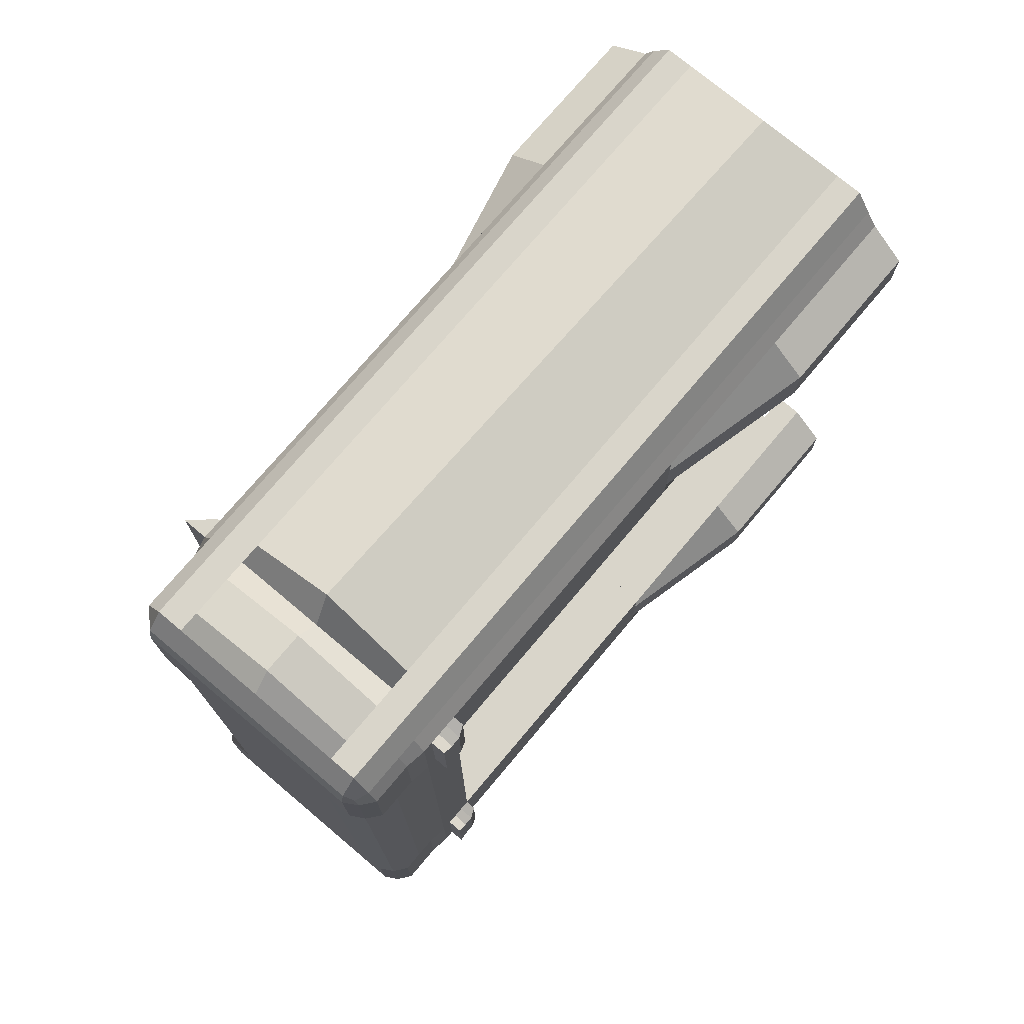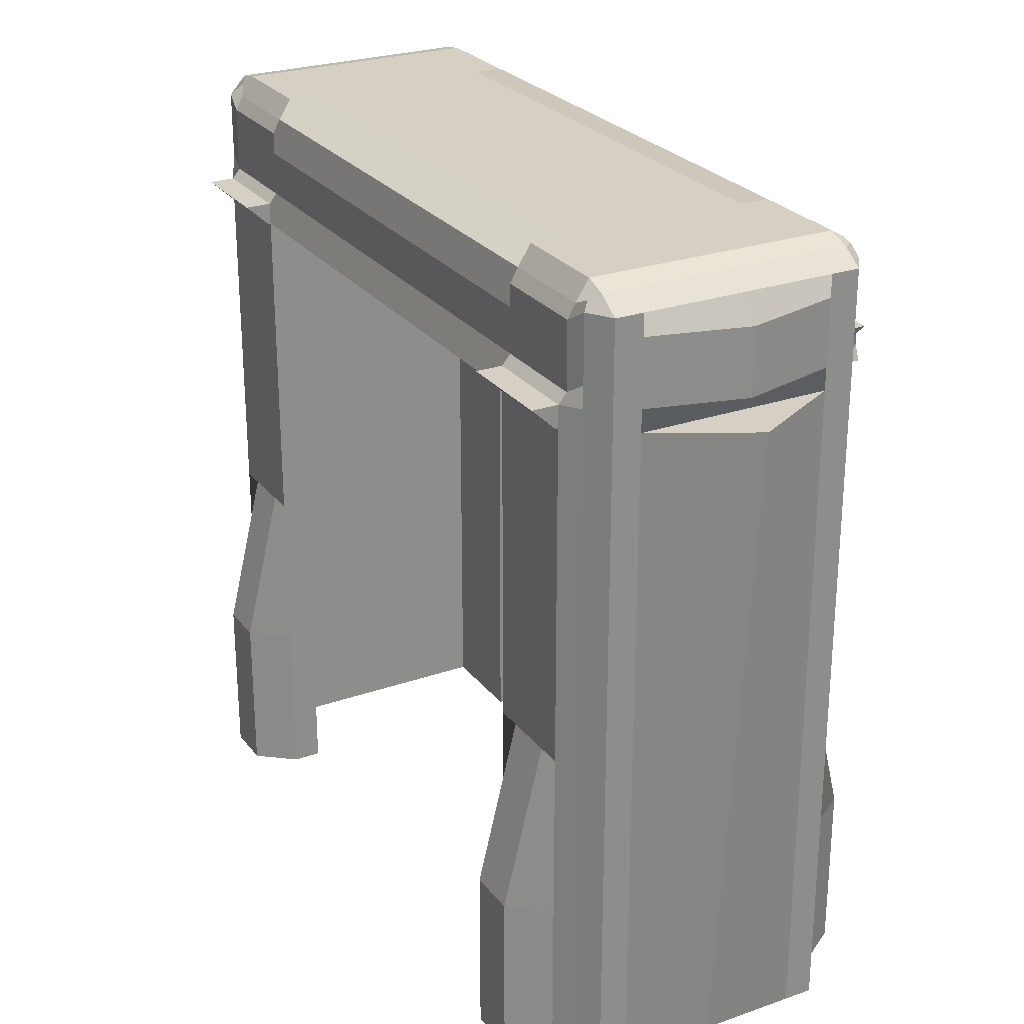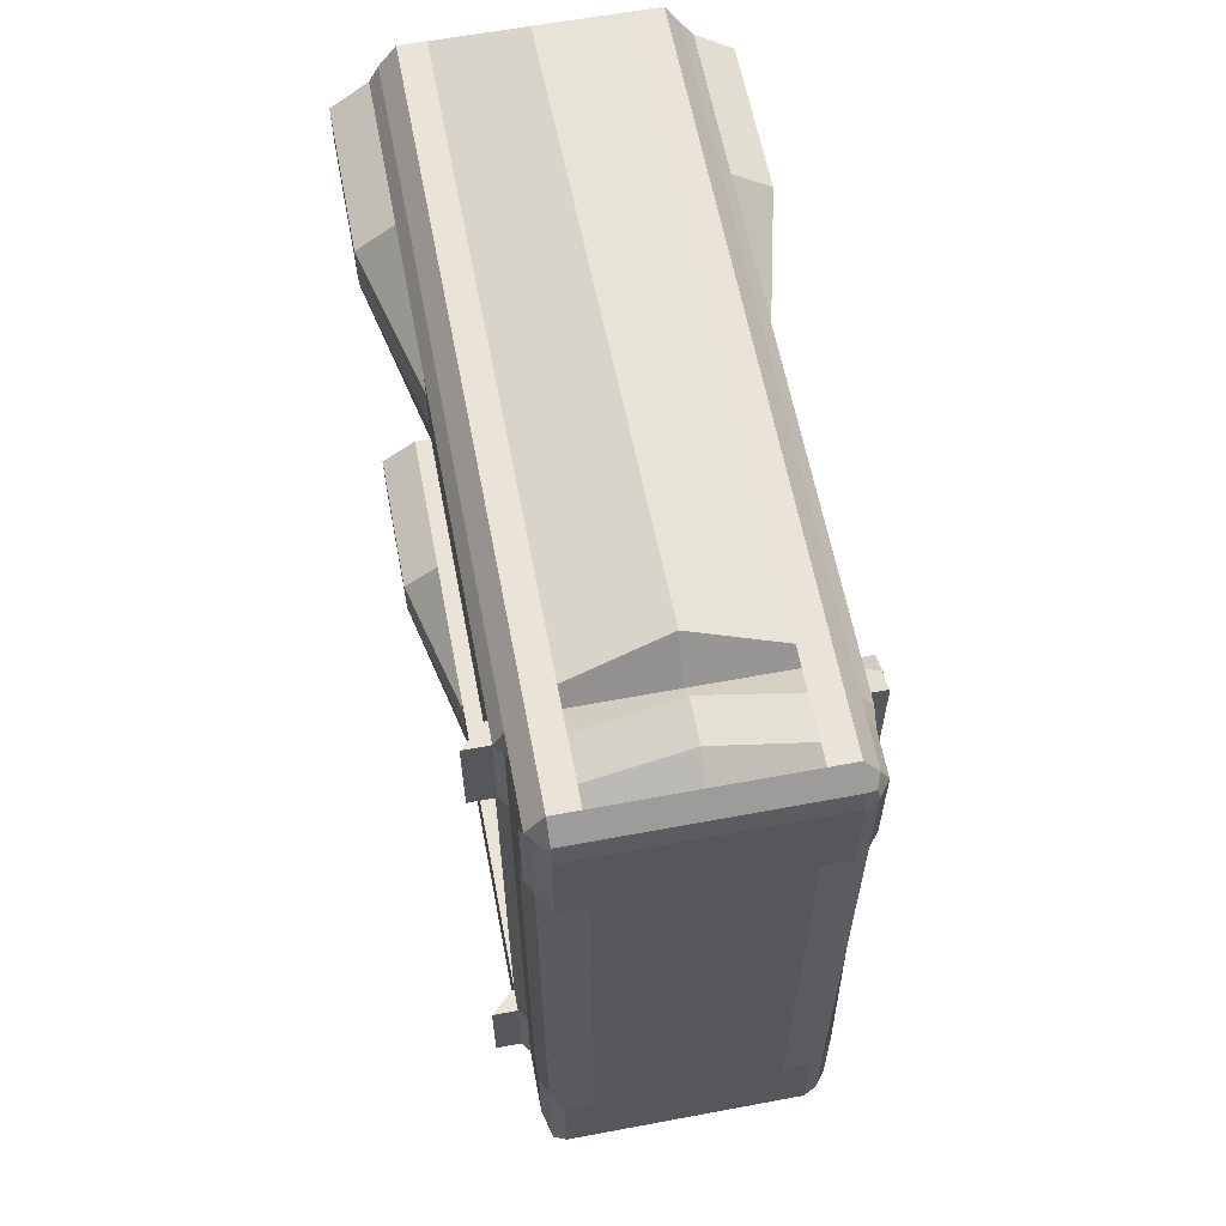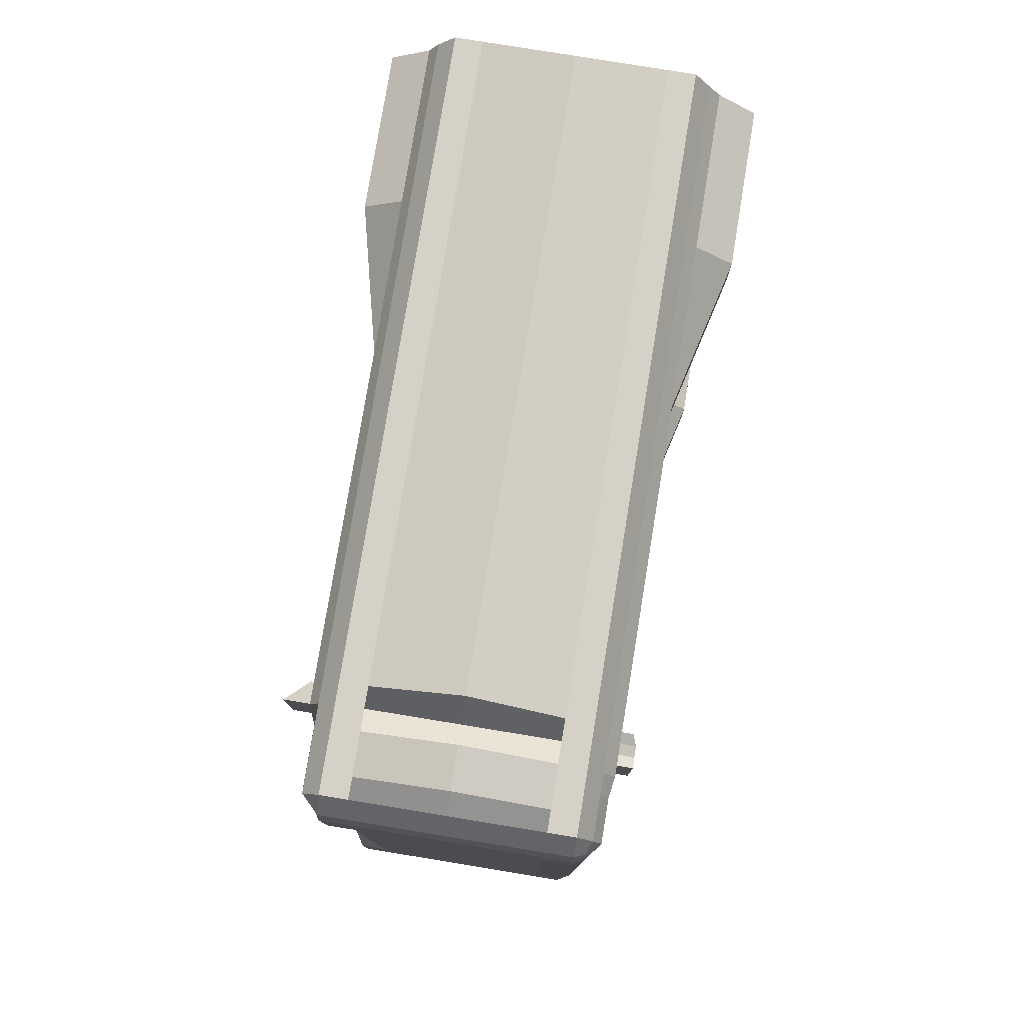
<metadata>
{"format":"obj","ext":"obj","renderer":"f3d","projection":"perspective","resolution":1024,"background":"white","views":[{"elev":74.5,"azim":-139.9,"up":"+Z"},{"elev":26.0,"azim":151.1,"up":"+Y"},{"elev":61.2,"azim":169.2,"up":"+Z"},{"elev":78.7,"azim":-170.7,"up":"+Z"}]}
</metadata>
<code>
o Cube.001
v 1.63 7.801 -4.384
v 1.666 7.801 4.387
v -1.644 7.801 4.371
v -1.641 7.801 -4.416
v 1.601 9.207 -4.39
v 1.521 9.224 4.308
v -1.575 9.242 4.33
v -1.578 9.239 -4.328
v 1.786 7.801 -3
v 1.786 7.801 3
v 1.119 7.801 -4.664
v -1.119 7.801 -4.664
v 1.63 8.314 -4.384
v 1.63 8.826 -4.384
v 1.119 7.801 4.664
v -1.119 7.801 4.664
v 1.666 8.314 4.387
v 1.666 8.826 4.387
v -1.786 7.801 3
v -1.786 7.801 -3
v -1.644 8.314 4.371
v -1.644 8.826 4.371
v -1.641 8.314 -4.416
v -1.641 8.826 -4.416
v 1.603 9.104 -3
v 1.603 9.104 3
v 1.119 9.247 -4.422
v -1.119 9.247 -4.422
v 1.119 9.293 4.418
v -1.119 9.293 4.418
v -1.618 9.247 3
v -1.618 9.247 -3
v 1.119 8.826 -4.664
v -1.119 8.826 -4.664
v 1.119 8.314 -4.664
v -1.119 8.314 -4.664
v -1.786 8.314 3
v -1.786 8.314 -3
v -1.748 8.826 3
v -1.748 8.826 -3
v 1.119 8.314 4.664
v -1.119 8.314 4.664
v 1.119 8.826 4.664
v -1.119 8.826 4.664
v 1.691 8.174 -3
v 1.691 8.174 3
v 1.691 8.686 -3
v 1.691 8.686 3
v 1.119 9.339 -3
v 1.119 9.339 3
v -1.119 9.339 -3
v -1.119 9.339 3
v 1.119 7.801 -3
v -1.119 7.801 -3
v 1.119 7.801 3
v -1.119 7.801 3
v 1.786 7.801 4.164
v -1.452 7.801 4.664
v 1.666 9.083 4.387
v -1.644 9.083 4.371
v 1.603 9.104 4.164
v -1.452 9.293 4.418
v 1.452 7.801 4.664
v 0 7.801 5.316
v 1.666 8.057 4.387
v 1.666 8.57 4.387
v -1.786 7.801 4.164
v -1.644 8.057 4.371
v -1.644 8.57 4.371
v 1.452 9.293 4.418
v -1e-06 9.293 4.418
v -1.618 9.247 4.164
v -1.786 8.314 4.164
v -1.748 8.826 4.164
v -1.786 8.057 3
v -1.748 8.57 3
v -1.748 9.083 3
v -1.452 8.314 4.664
v 1.452 8.314 4.664
v -0 8.314 5.014
v -1.452 8.826 4.664
v 1.452 8.826 4.664
v -0 8.826 5.014
v 1.119 8.057 4.664
v -1.119 8.057 4.664
v 1.119 8.57 4.664
v -1.119 8.57 4.664
v 1.119 9.083 4.664
v -1.119 9.083 4.664
v 1.691 8.174 4.164
v 1.691 8.686 4.164
v 1.786 8.057 3
v 1.691 8.43 3
v 1.691 8.943 3
v 1.119 9.339 4.164
v -1.119 9.339 4.164
v 1.452 9.339 3
v -0 9.339 3
v -1.452 9.339 3
v -1.452 7.801 3
v 1.452 7.801 3
v 0 7.801 3
v 1.119 7.801 4.164
v -1.119 7.801 4.164
v 0 7.801 4.164
v 1.452 7.801 4.164
v -0 9.339 4.164
v 1.452 9.339 4.164
v 1.691 8.43 4.164
v 1.786 8.057 4.164
v -0 9.083 4.664
v 1.452 9.083 4.664
v -0 8.57 5.014
v 1.452 8.57 4.664
v -0 8.057 4.664
v 1.452 8.057 4.664
v -1.452 8.57 4.664
v -1.452 8.057 4.664
v -1.748 9.083 4.164
v -1.748 8.57 4.164
v -1.786 8.057 4.164
v -1.452 9.083 4.664
v 1.691 8.943 4.164
v -1.452 9.339 4.164
v -1.452 7.801 4.164
v -1.452 7.801 -4.664
v 1.63 9.083 -4.384
v -1.786 7.801 -4.164
v -1.641 9.083 -4.416
v -1.452 9.247 -4.422
v -1.618 9.247 -4.164
v 1.786 7.801 -4.164
v 1.452 7.801 -4.664
v 0 7.801 -4.664
v 1.63 8.057 -4.384
v 1.63 8.57 -4.384
v -1.641 8.057 -4.416
v -1.641 8.57 -4.416
v 1.603 9.104 -4.164
v 1.452 9.247 -4.422
v 0 9.247 -4.422
v -1.452 8.826 -4.664
v 1.452 8.826 -4.664
v 0 8.826 -4.95
v -1.452 8.314 -4.664
v 1.452 8.314 -4.664
v 0 8.314 -4.95
v 1.119 9.083 -4.664
v -1.119 9.083 -4.664
v 1.119 8.57 -4.664
v -1.119 8.57 -4.664
v 1.119 8.057 -4.664
v -1.119 8.057 -4.664
v -1.786 8.314 -4.164
v -1.748 8.826 -4.164
v -1.786 8.057 -3
v -1.748 8.57 -3
v -1.748 9.083 -3
v 1.691 8.174 -4.164
v 1.691 8.686 -4.164
v 1.786 8.057 -3
v 1.691 8.43 -3
v 1.691 8.943 -3
v 1.119 9.339 -4.164
v -1.119 9.339 -4.164
v 1.452 9.339 -3
v 0 9.339 -3
v -1.452 9.339 -3
v -1.452 7.801 -3
v 1.452 7.801 -3
v 0 7.801 -3
v 1.119 7.801 -4.164
v -1.119 7.801 -4.164
v 0 7.801 -4.164
v 1.452 7.801 -4.164
v -1.452 7.801 -4.164
v -1.452 9.339 -4.164
v 0 9.339 -4.164
v 1.452 9.339 -4.164
v 1.691 8.943 -4.164
v 1.691 8.43 -4.164
v 1.786 8.057 -4.164
v -1.748 8.57 -4.164
v -1.786 8.057 -4.164
v 0 8.057 -4.95
v 1.452 8.057 -4.664
v 0 8.57 -4.95
v 1.452 8.57 -4.664
v 0 9.083 -4.664
v 1.452 9.083 -4.664
v -1.452 8.57 -4.664
v -1.452 9.083 -4.664
v -1.452 8.057 -4.664
v -1.748 9.083 -4.164
v -1.452 7.801 -4.664
v -1.641 7.801 -4.416
v -1.786 7.801 -4.164
v 1.786 7.801 -4.164
v 1.786 7.801 -3
v 1.452 7.801 -4.664
v 1.119 7.801 -4.664
v 0 7.801 -5.265
v -1.119 7.801 -4.664
v -1.452 7.801 -3
v -1.786 7.801 -3
v 1.119 7.801 -4.164
v -1.119 7.801 -4.164
v 1.63 7.801 -4.384
v 1.452 7.801 -3
v 0 7.801 -4.164
v 1.452 7.801 -4.164
v -1.452 7.801 -4.164
v 1.786 -0.01922 4.164
v 1.666 -0.01922 4.387
v -1.452 -0.01922 4.664
v -1.644 -0.01922 4.371
v 1.452 -0.01922 4.664
v 1.119 -0.01922 4.664
v 0 -0.01922 4.664
v -1.119 -0.01922 4.664
v -1.786 -0.01922 4.164
v -1.786 -0.01922 3
v -1.452 -0.01922 3
v 1.786 -0.01922 3
v 1.452 -0.01922 3
v 1.119 -0.01922 4.164
v -1.119 -0.01922 4.164
v 0 -0.01922 4.164
v 1.452 -0.01922 4.164
v -1.452 -0.01922 4.164
v -1.452 -0.01922 -4.664
v -1.641 -0.01922 -4.416
v -1.786 -0.01922 -4.164
v 1.786 -0.01922 -4.164
v 1.786 -0.01922 -3
v 1.452 -0.01922 -4.664
v 1.119 -0.01922 -4.664
v 0 -0.01922 -4.664
v -1.119 -0.01922 -4.664
v -1.452 -0.01922 -3
v -1.786 -0.01922 -3
v 1.119 -0.01922 -4.164
v -1.119 -0.01922 -4.164
v 1.63 -0.01922 -4.384
v 1.452 -0.01922 -3
v 0 -0.01922 -4.164
v 1.452 -0.01922 -4.164
v -1.452 -0.01922 -4.164
v -1.786 7.801 3.582
v -1.786 7.801 -0
v -1.786 8.314 3.582
v -1.786 8.314 -0
v -1.786 7.929 3
v -1.786 7.929 -3
v -1.619 7.801 -3
v -1.619 7.801 3
v -1.119 7.801 -0
v -1.119 7.801 3.582
v -1.786 8.185 3
v -1.286 7.801 3
v 2.094 8.057 3
v -1.786 7.929 4.164
v -1.786 8.185 4.164
v -1.286 7.801 4.164
v -1.452 7.801 3.582
v -1.786 7.801 -3.582
v -1.786 8.314 -3.582
v -1.786 8.185 -3
v -1.286 7.801 -3
v -1.119 7.801 -3.582
v -1.286 7.801 -4.164
v -1.452 7.801 -3.582
v 2.094 8.057 -3
v -1.786 7.929 -4.164
v -1.786 8.185 -4.164
v -1.619 7.801 -3
v -1.786 7.801 -3.582
v -1.452 7.801 -3.582
v -2.25 0.02249 3.582
v -1.619 -0.01922 3
v -1.452 -0.01922 3.582
v -1.619 -0.01922 -3
v -2.25 0.02249 -3.582
v -1.452 -0.01922 -3.582
v -1.786 3.891 -3
v -1.452 3.891 -3
v -1.452 3.891 3
v -1.786 3.891 3
v -1.452 3.891 -4.164
v -1.786 3.891 -4.164
v -1.786 3.891 4.164
v -1.452 3.891 4.164
v -1.452 3.891 3.582
v -1.369 5.846 4.164
v -1.786 3.891 3.582
v -1.452 3.891 -3.582
v -1.786 3.891 -3.582
v -1.619 3.891 3
v -1.786 8.185 -3.582
v 1.818 7.801 -3
v -1.286 7.801 -3.582
v -1.286 7.801 3.582
v 1.818 7.801 -4.164
v -1.619 3.891 -3
v -1.786 8.185 3.582
v 1.786 7.801 3.582
v 1.786 3.891 3
v 1.786 3.891 4.164
v 1.786 7.801 -3.582
v 1.786 3.891 -4.164
v 1.786 3.891 -3
v 2.25 0.02249 3.582
v 2.25 0.02249 -3.582
v 1.786 3.891 -3.582
v 1.786 3.891 3.582
v 1.786 1.936 -3
v 2.25 0.02249 3.873
v 2.25 0.02249 -3.291
v 1.786 1.936 3
v 1.786 1.936 4.164
v 1.786 1.936 -4.164
v 2.25 0.02249 3.291
v 2.25 0.02249 -3.873
v 2.25 1.978 -3.582
v 1.786 3.891 -3.873
v 1.786 3.891 -3.291
v 2.25 1.978 3.582
v 1.786 3.891 3.291
v 1.786 3.891 3.873
v 2.25 1.978 3.291
v 2.25 1.978 -3.873
v 2.25 1.978 -3.291
v 2.25 1.978 3.873
v -2.25 0.02249 3.291
v -2.25 0.02249 -3.873
v -1.786 1.936 -3
v -1.786 1.936 -4.164
v -2.25 0.02249 3.873
v -2.25 0.02249 -3.291
v -1.786 1.936 3
v -1.786 1.936 4.164
v -2.25 1.978 3.582
v -1.786 3.891 3.873
v -1.786 3.891 3.291
v -2.25 1.978 -3.582
v -1.786 3.891 -3.291
v -1.786 3.891 -3.873
v -2.25 1.978 -3.291
v -2.25 1.978 3.873
v -2.25 1.978 3.291
v -2.25 1.978 -3.873
v -1.92 7.801 3.582
v -1.92 7.801 3
v -1.972 7.929 3.11
v -1.972 7.929 -3.112
v -1.92 7.801 -3
v -1.972 8.185 3
v -1.972 8.057 3.11
v -1.972 8.057 3.582
v -1.972 7.929 4.054
v -1.92 7.801 4.164
v -1.972 8.185 4.164
v -1.972 8.057 4.054
v -1.92 7.801 -3.582
v -1.92 7.801 -4.164
v -1.972 8.185 -3
v -1.972 8.057 -3.112
v -1.972 8.057 -3.582
v -1.972 8.057 -4.03
v -1.972 7.929 -4.03
v -1.972 8.185 -4.164
v -1.972 8.185 -3.582
v -1.972 7.929 -3.582
v -1.972 7.929 3.582
v -1.972 8.185 3.582
v 1.818 7.801 3
v 1.818 7.801 3.582
v 1.818 7.801 4.164
v 2.094 8.057 4.164
v 2.094 8.057 -4.164
f 195 203 239 231
f 124 72 7 62
f 123 61 6 59
f 122 62 7 60
f 194 131 8 129
f 193 126 4 137
f 192 142 24 129
f 191 145 23 138
f 190 143 33 148
f 189 144 34 149
f 188 146 35 150
f 187 147 36 151
f 186 133 11 152
f 185 134 12 153
f 184 275 154 23 137
f 183 155 24 138
f 305 251 37 259
f 19 253 75 259 37 252 38 268 156 254 20 250
f 120 74 39 76
f 37 76 39 40 157 38 252
f 119 72 31 77
f 39 77 31 32 158 40
f 118 78 21 68
f 117 81 22 69
f 116 79 41 84
f 115 80 42 85
f 114 82 43 86
f 113 83 44 87
f 112 70 29 88
f 111 71 30 89
f 110 90 17 65
f 109 91 18 66
f 182 159 45 161
f 9 161 45 46 92 10
f 181 160 47 162
f 45 162 47 48 93 46
f 180 139 25 163
f 47 163 25 26 94 48
f 108 95 29 70
f 107 96 30 71
f 179 164 49 166
f 25 166 49 50 97 26
f 178 165 51 167
f 49 167 51 52 98 50
f 177 131 32 168
f 51 168 32 31 99 52
f 1 132 198 208
f 54 257 56 260 100 256 19 250 20 255 169 269
f 175 170 53 172
f 174 171 54 270 173
f 9 10 101 55 53 170
f 53 55 102 56 257 54 171
f 63 15 218 217
f 101 10 307 319 224 225
f 102 105 104 258 56
f 55 103 105 102
f 209 211 247 245
f 101 106 103 55
f 58 3 216 215
f 304 285 336 241 282
f 95 107 71 29
f 50 98 107 95
f 98 52 96 107
f 61 108 70 6
f 26 97 108 61
f 97 50 95 108
f 90 109 66 17
f 46 93 109 90
f 93 48 91 109
f 57 110 65 2
f 57 306 377 378
f 92 46 90 110
f 83 111 89 44
f 43 88 111 83
f 88 29 71 111
f 82 112 88 43
f 18 59 112 82
f 59 6 70 112
f 80 113 87 42
f 41 86 113 80
f 86 43 83 113
f 79 114 86 41
f 17 66 114 79
f 66 18 82 114
f 64 115 85 16
f 15 84 115 64
f 84 41 80 115
f 63 116 84 15
f 2 65 116 63
f 65 17 79 116
f 78 117 69 21
f 42 87 117 78
f 87 44 81 117
f 58 118 68 3
f 16 85 118 58
f 85 42 78 118
f 74 119 77 39
f 22 60 119 74
f 60 7 72 119
f 73 120 76 37 251
f 21 69 120 73
f 69 22 74 120
f 20 254 355 356
f 3 68 121 262 67
f 68 21 73 263 121
f 81 122 60 22
f 44 89 122 81
f 89 30 62 122
f 91 123 59 18
f 48 94 123 91
f 94 26 61 123
f 96 124 62 30
f 52 99 124 96
f 99 31 72 124
f 16 58 215 220
f 302 264 125 265
f 106 101 225 229
f 4 126 195 196
f 173 271 176 212 207
f 172 53 171 174
f 172 174 210 206
f 12 134 202 203
f 255 20 205 276
f 174 173 207 210
f 11 133 200 201
f 301 269 169 272
f 165 177 168 51
f 28 130 177 165
f 130 8 131 177
f 164 178 167 49
f 27 141 178 164
f 141 28 165 178
f 139 179 166 25
f 5 140 179 139
f 140 27 164 179
f 160 180 163 47
f 14 127 180 160
f 127 5 139 180
f 159 181 162 45
f 13 136 181 159
f 136 14 160 181
f 132 182 380 303
f 1 135 182 132
f 135 13 159 182
f 154 183 138 23
f 38 157 183 154 267
f 157 40 155 183
f 128 274 184 137 4
f 75 253 354 358
f 299 267 154 275
f 147 185 153 36
f 35 152 185 147
f 152 11 134 185
f 146 186 152 35
f 13 135 186 146
f 135 1 133 186
f 144 187 151 34
f 33 150 187 144
f 150 35 147 187
f 143 188 150 33
f 14 136 188 143
f 136 13 146 188
f 141 189 149 28
f 27 148 189 141
f 148 33 144 189
f 140 190 148 27
f 5 127 190 140
f 127 14 143 190
f 142 191 138 24
f 34 151 191 142
f 151 36 145 191
f 130 192 129 8
f 28 149 192 130
f 149 34 142 192
f 145 193 137 23
f 36 153 193 145
f 153 12 126 193
f 155 194 129 24
f 40 158 194 155
f 158 32 131 194
f 333 320 213 317
f 203 202 238 239
f 211 206 242 247
f 57 2 214 213 320 308
f 201 200 236 237
f 103 106 229 226
f 332 316 235 318
f 206 210 246 242
f 9 170 209 199
f 133 1 208 200
f 272 169 204 278
f 126 12 203 195
f 175 172 206 211
f 134 11 201 202
f 132 9 199 309 198
f 128 4 196 197
f 266 128 197 277
f 170 175 211 209
f 230 215 216 221
f 229 217 218 226
f 228 219 220 227
f 226 218 219 228
f 224 322 312 317 213 229 225
f 213 214 217 229
f 280 279 334 222
f 227 220 215 230
f 284 240 282
f 238 246 243 239
f 237 242 246 238
f 236 247 242 237
f 244 234 247 236
f 234 323 313 318 235 245 247
f 231 248 233 232
f 239 243 248 231
f 298 287 223 280
f 207 212 289 248 243
f 64 16 220 219
f 351 337 233 335
f 208 198 310 321 234 244
f 2 63 217 214
f 296 286 240 284
f 200 208 244 236
f 15 64 219 218
f 104 105 228 227
f 350 340 222 334
f 202 201 237 238
f 125 264 294 292
f 105 103 226 228
f 199 209 245 235 316 311
f 196 195 231 232
f 293 292 230 281
f 210 207 243 246
f 3 67 291 341 221 216
f 197 196 232 233 337 290
f 287 293 281 223
f 100 265 293 287
f 265 125 292 293
f 264 104 227 294
f 294 227 230 292
f 349 342 279 338
f 67 249 295 343 291
f 249 19 288 344 295
f 289 296 284 248
f 212 278 296 289
f 278 204 286 296
f 348 345 283 339
f 205 277 297 346 285
f 277 197 290 347 297
f 288 298 280 222 340
f 19 256 298 288
f 256 100 287 298
f 284 282 283
f 283 282 241 339
f 248 284 283 335 233
f 280 281 279
f 223 281 280
f 281 230 221 338 279
f 20 266 277 205
f 176 272 278 212
f 305 259 357 375
f 253 19 353 354
f 268 38 267 299
f 184 274 370 369
f 266 20 356 364
f 121 263 362 363
f 271 301 272 176
f 173 270 301 271
f 270 54 269 301
f 169 255 276 204
f 260 302 265 100
f 56 258 302 260
f 258 104 264 302
f 268 299 372 366
f 259 75 358 357
f 67 262 360 361
f 286 304 282 240
f 204 276 304 286
f 276 205 285 304
f 299 275 371 372
f 19 249 352 353
f 263 73 251 305
f 331 324 313 323
f 198 309 314 325 310
f 309 199 311 326 314
f 330 327 312 322
f 10 306 315 328 307
f 306 57 308 329 315
f 319 330 322 224
f 307 328 330 319
f 328 315 327 330
f 321 331 323 234
f 310 325 331 321
f 325 314 324 331
f 324 332 318 313
f 314 326 332 324
f 326 311 316 332
f 327 333 317 312
f 315 329 333 327
f 329 308 320 333
f 336 348 339 241
f 285 346 348 336
f 346 297 345 348
f 341 349 338 221
f 291 343 349 341
f 343 295 342 349
f 342 350 334 279
f 295 344 350 342
f 344 288 340 350
f 345 351 335 283
f 297 347 351 345
f 347 290 337 351
f 374 359 358 354
f 373 368 369 370
f 368 372 371 369
f 367 366 372 368
f 364 373 370 365
f 356 355 373 364
f 355 367 368 373
f 352 374 354 353
f 361 360 374 352
f 360 363 359 374
f 359 375 357 358
f 363 362 375 359
f 156 268 366 367
f 263 305 375 362
f 254 156 367 355
f 274 128 365 370
f 262 121 363 360
f 128 266 364 365
f 275 184 369 371
f 249 67 361 352
f 376 261 379 378 377
f 303 380 273 300
f 306 10 376 377
f 161 9 300 273
f 92 110 379 261
f 182 161 273 380
f 10 92 261 376
f 110 57 378 379
f 9 132 303 300

</code>
